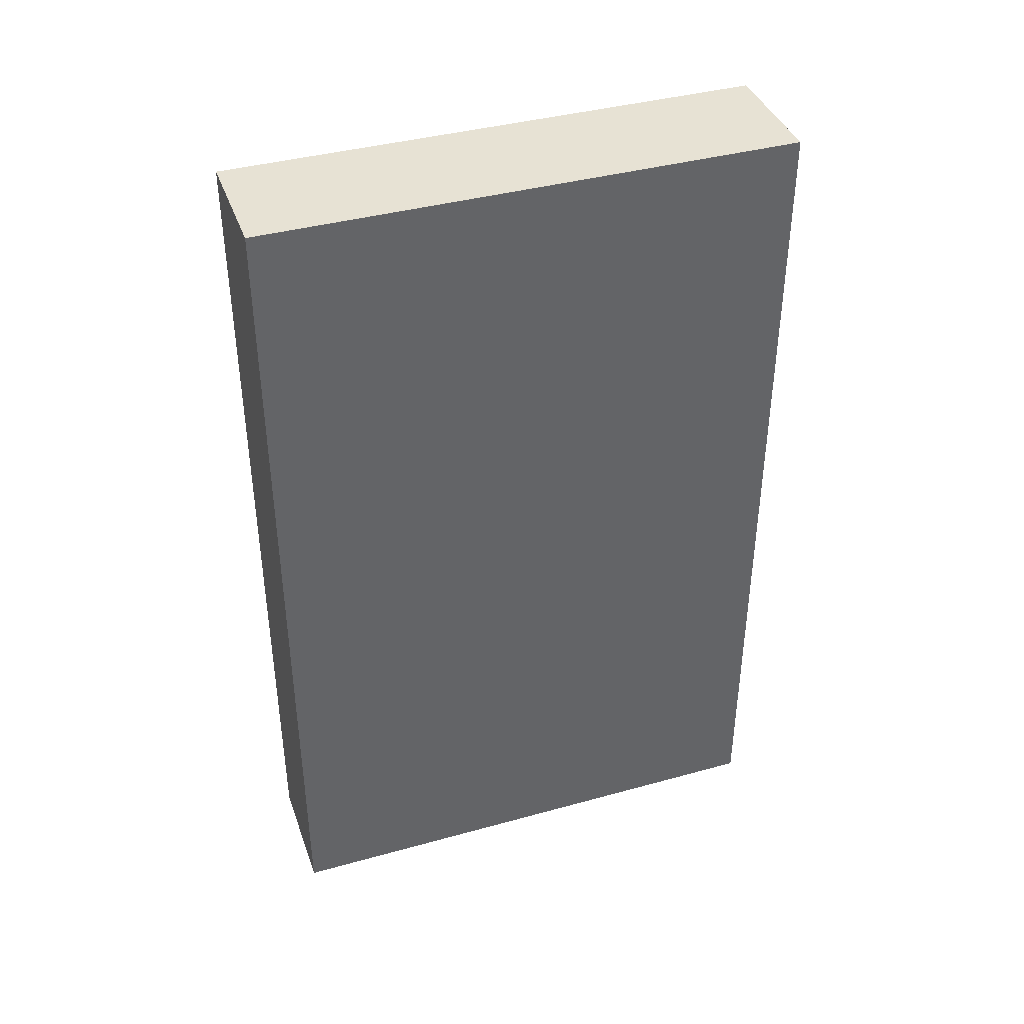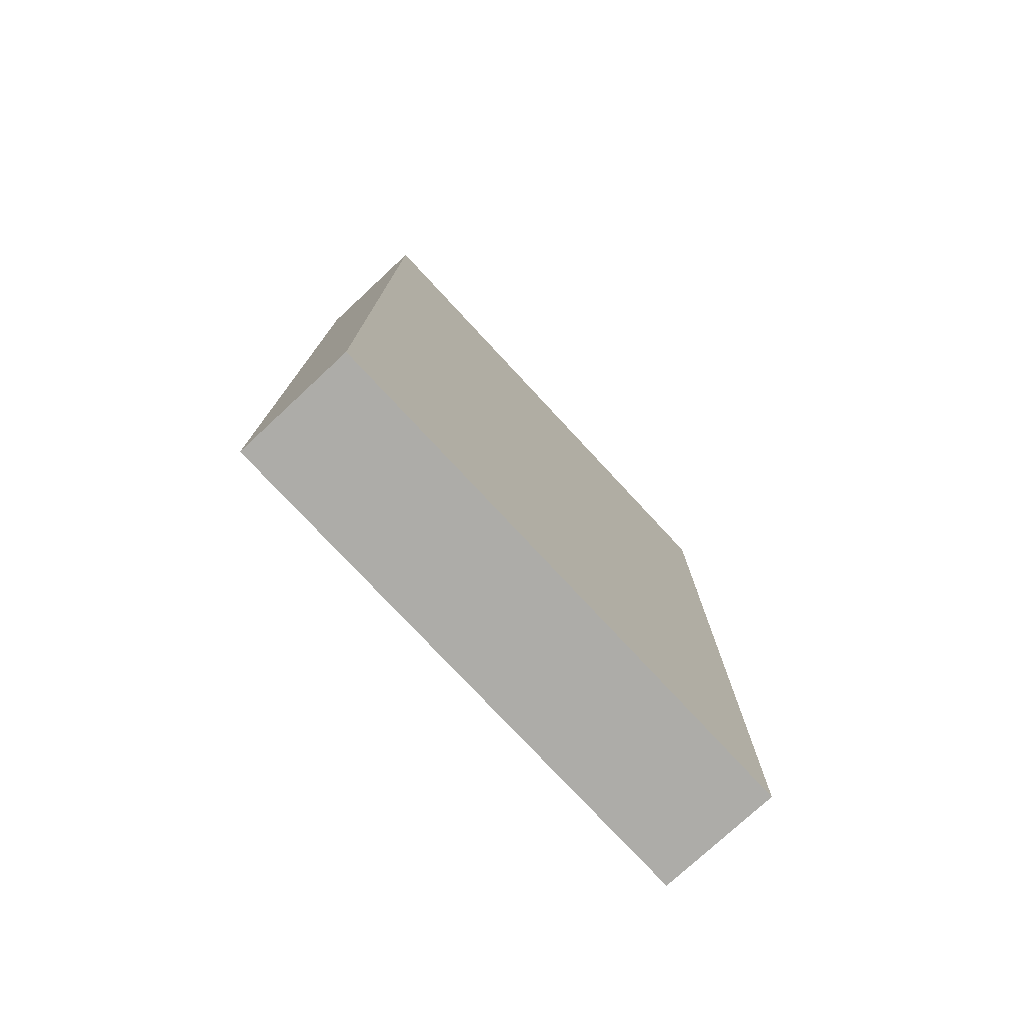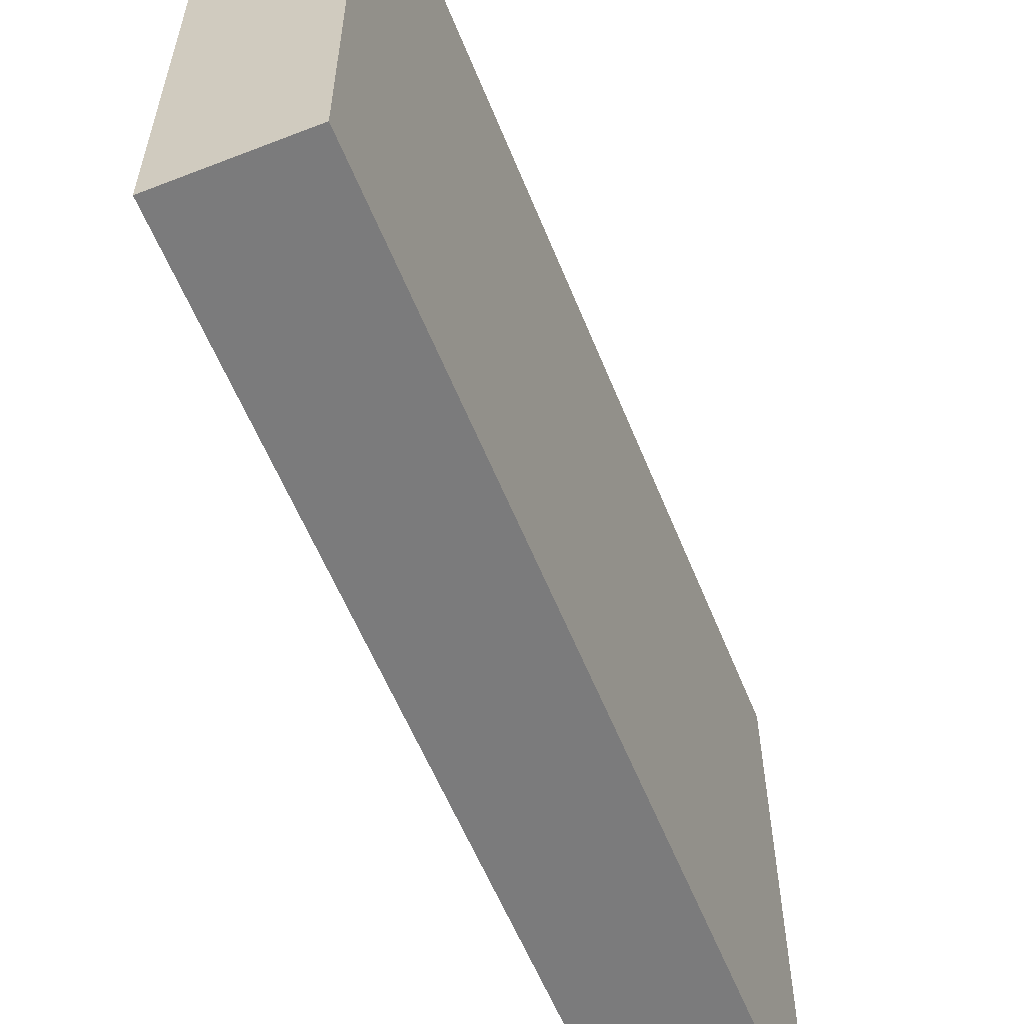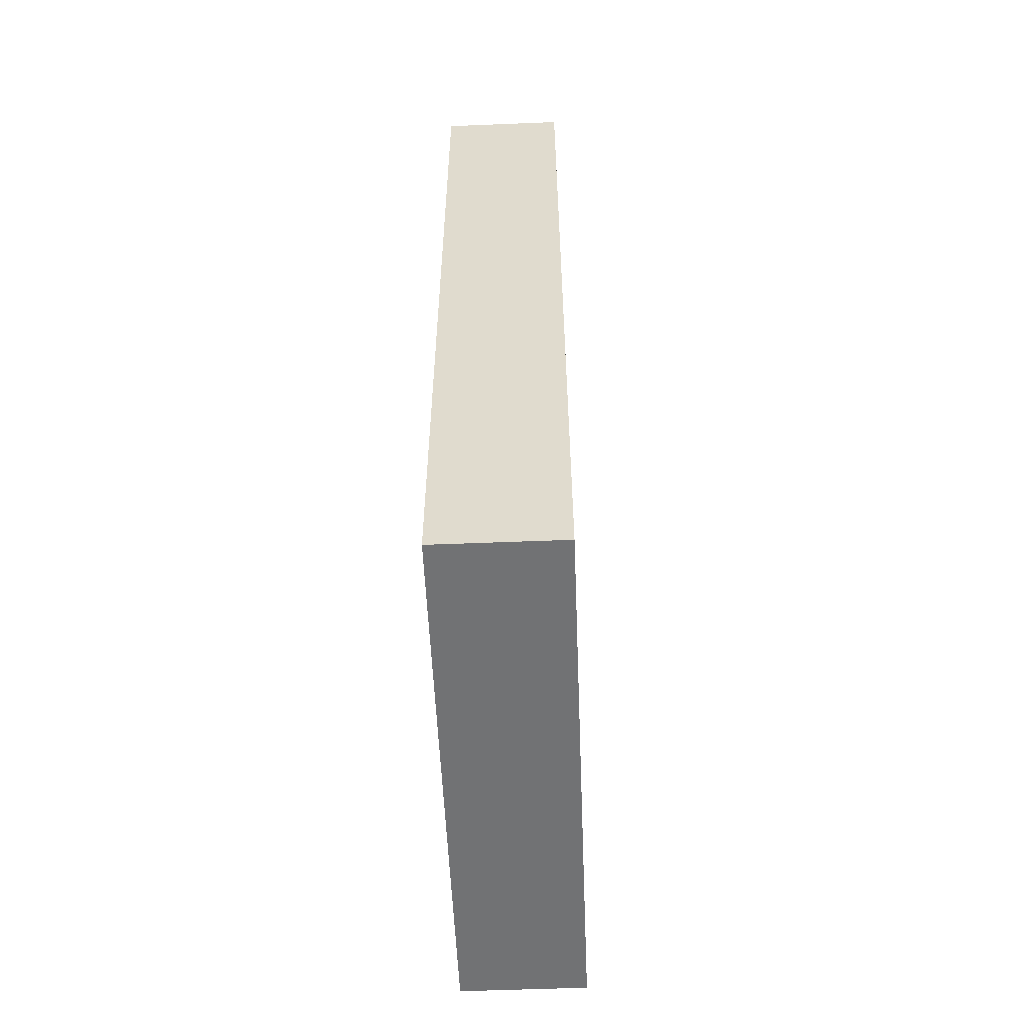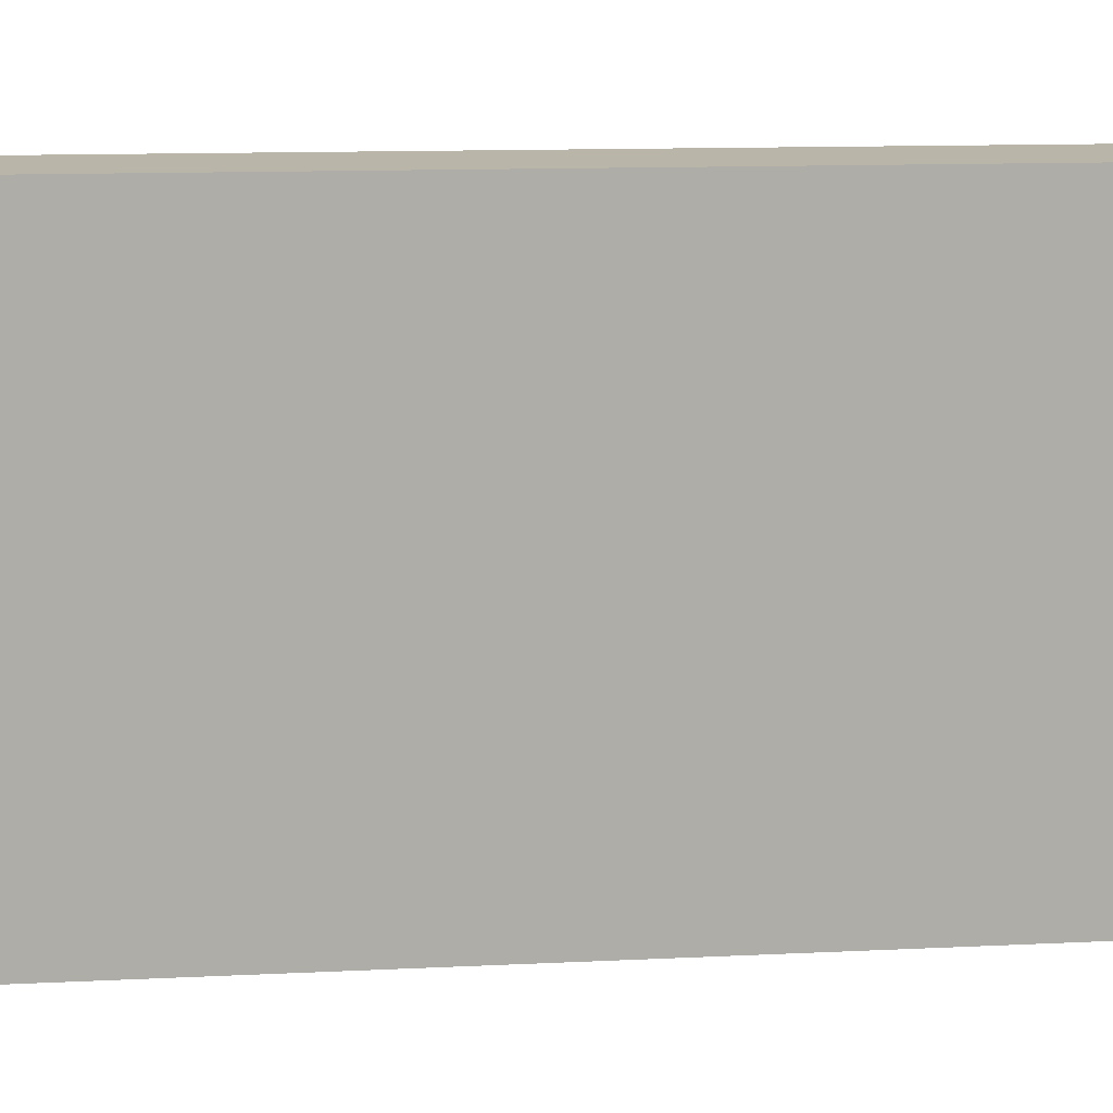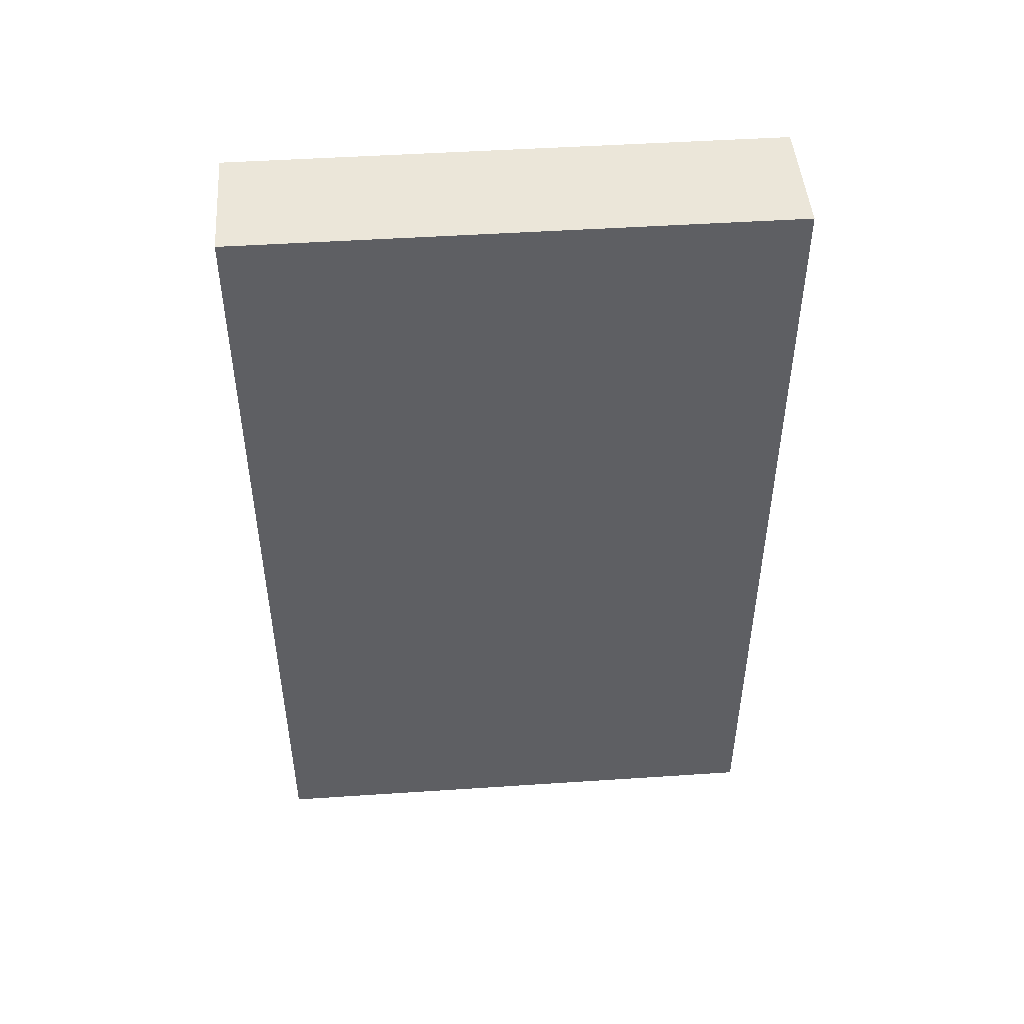
<metadata>
{"format":"obj","ext":"obj","renderer":"f3d","projection":"perspective","resolution":1024,"background":"white","views":[{"elev":39.8,"azim":-108.9,"up":"+Z"},{"elev":-76.7,"azim":42.9,"up":"+Z"},{"elev":-58.5,"azim":-158.1,"up":"+Y"},{"elev":-55.5,"azim":-177.6,"up":"+Z"},{"elev":13.4,"azim":83.9,"up":"+Y"},{"elev":47.2,"azim":85.7,"up":"+Z"}]}
</metadata>
<code>
o Cube
v 0.3 1.3 -2.1
v 0.3 -1.3 -2.1
v 0.3 1.3 2.1
v 0.3 -1.3 2.1
v -0.3 1.3 -2.1
v -0.3 -1.3 -2.1
v -0.3 1.3 2.1
v -0.3 -1.3 2.1
f 1 5 7 3
f 4 3 7 8
f 8 7 5 6
f 6 2 4 8
f 2 1 3 4
f 6 5 1 2

</code>
